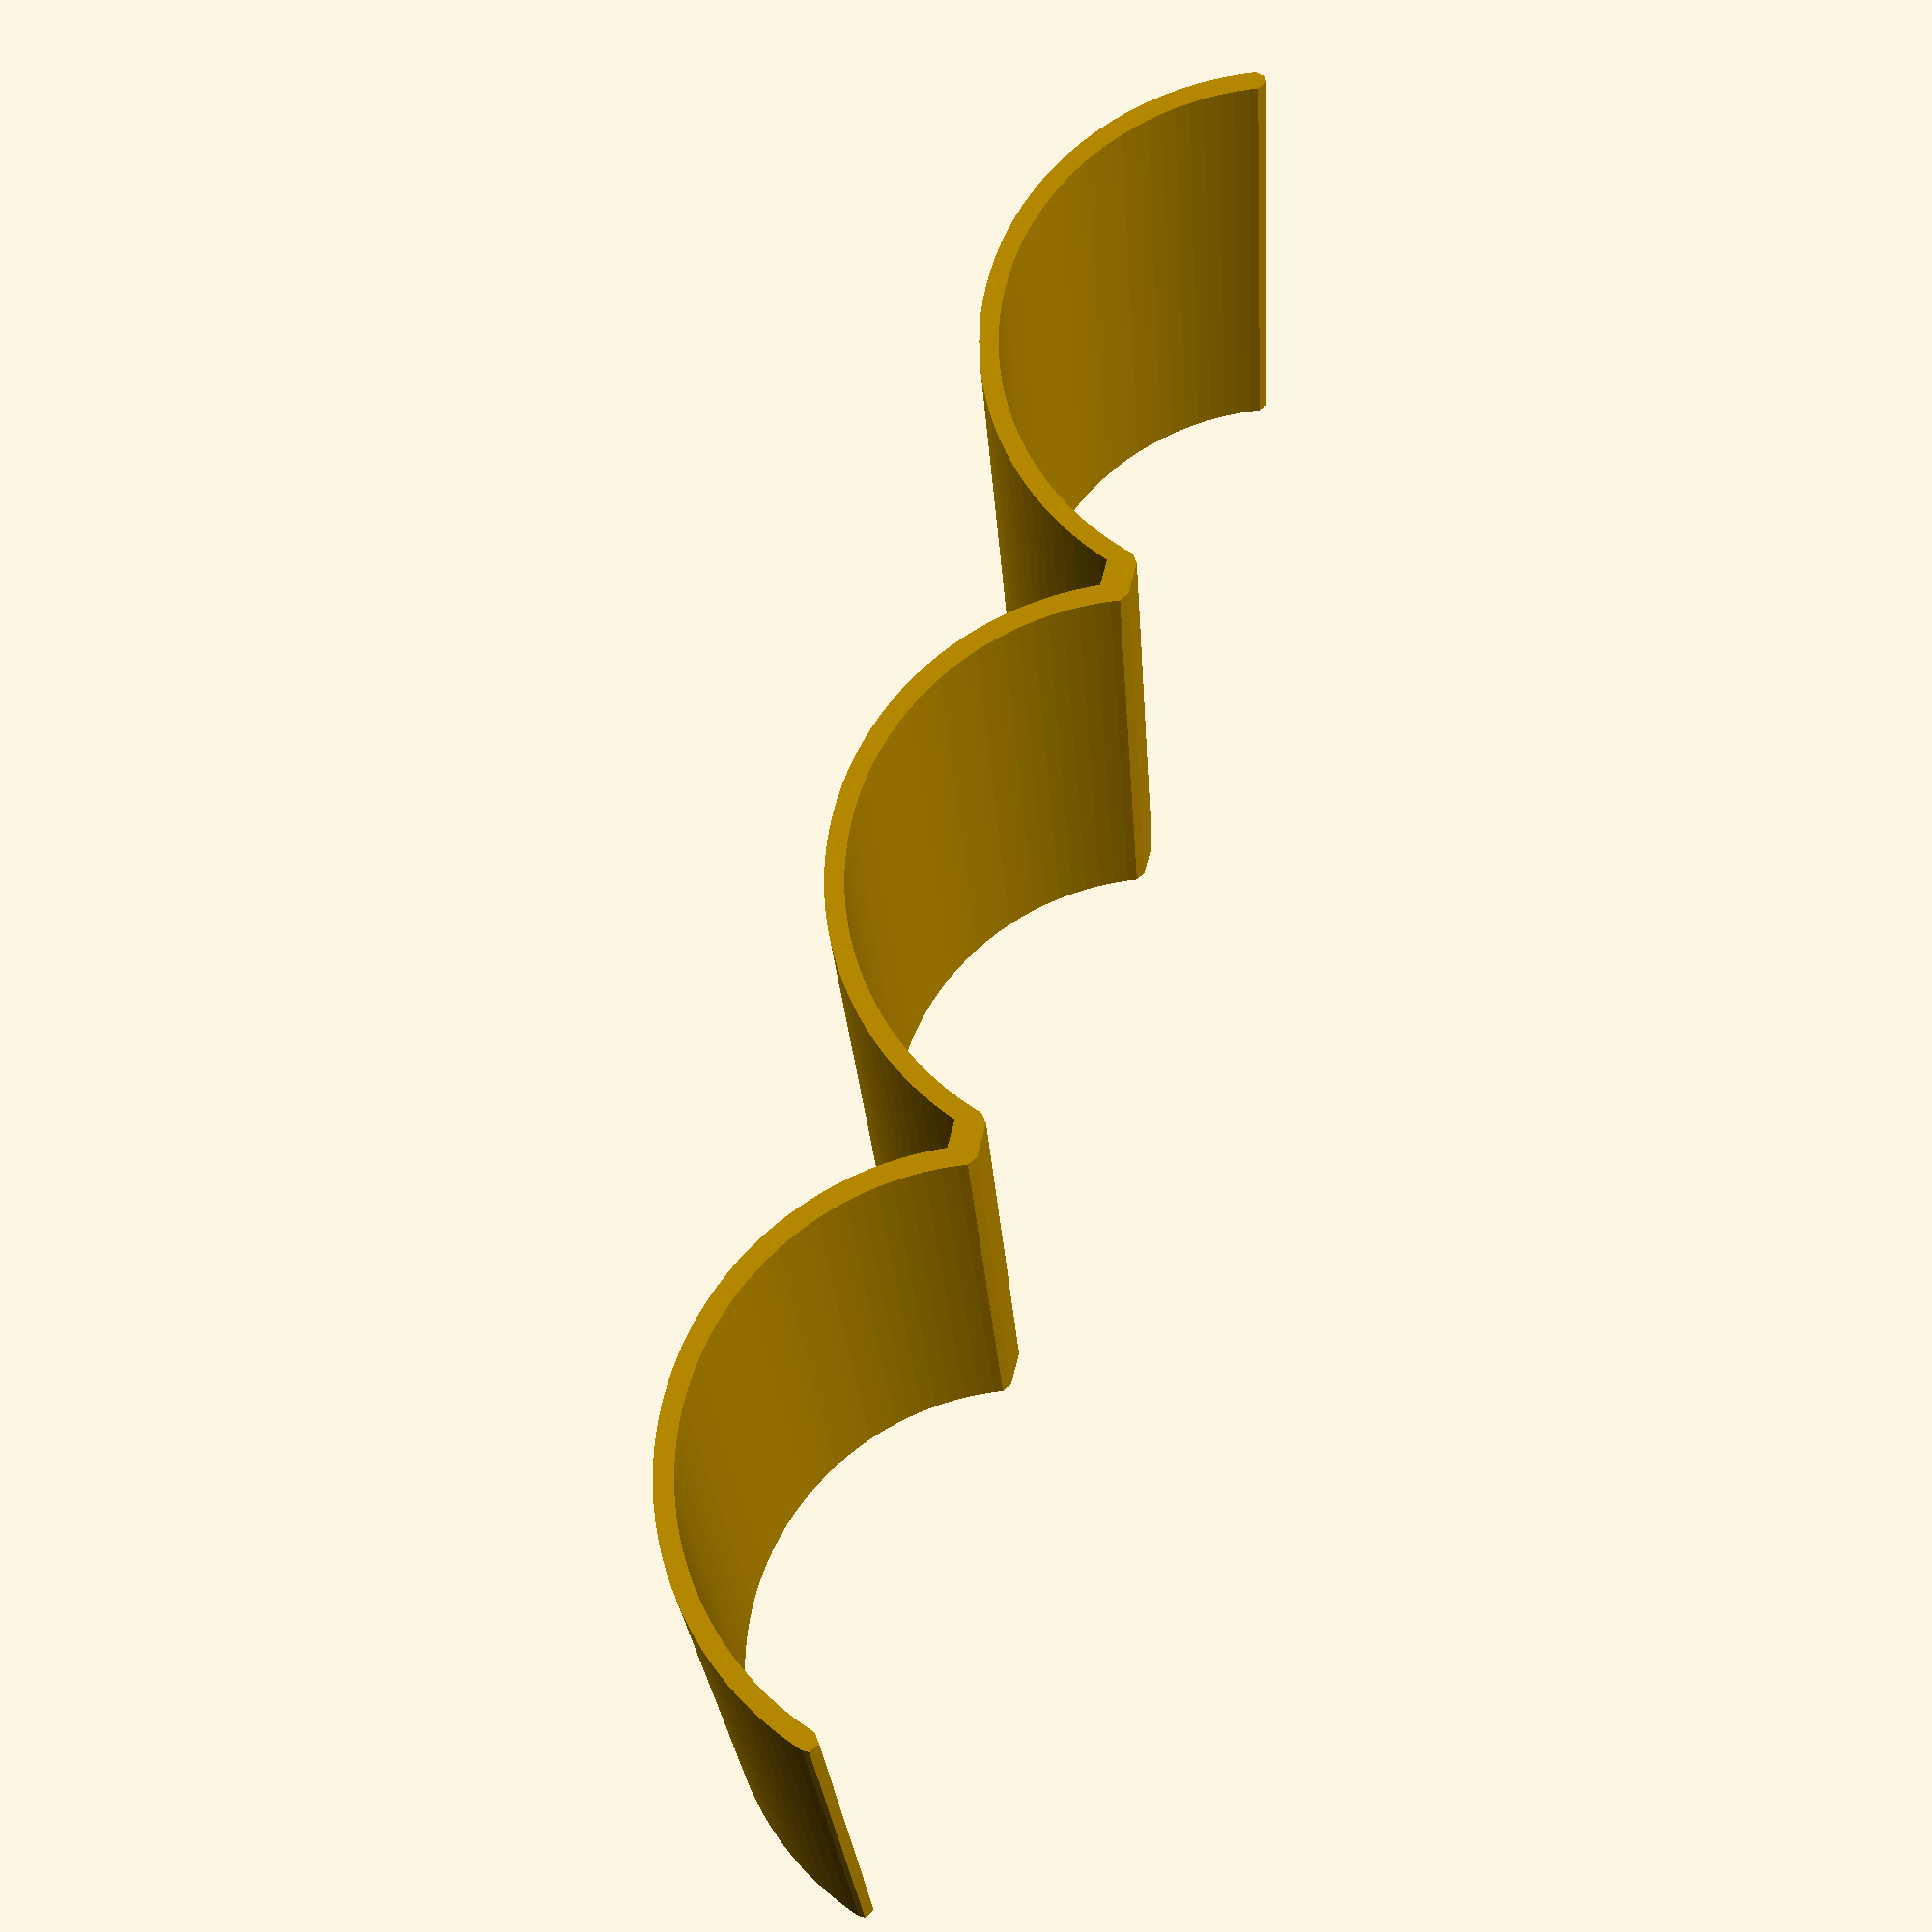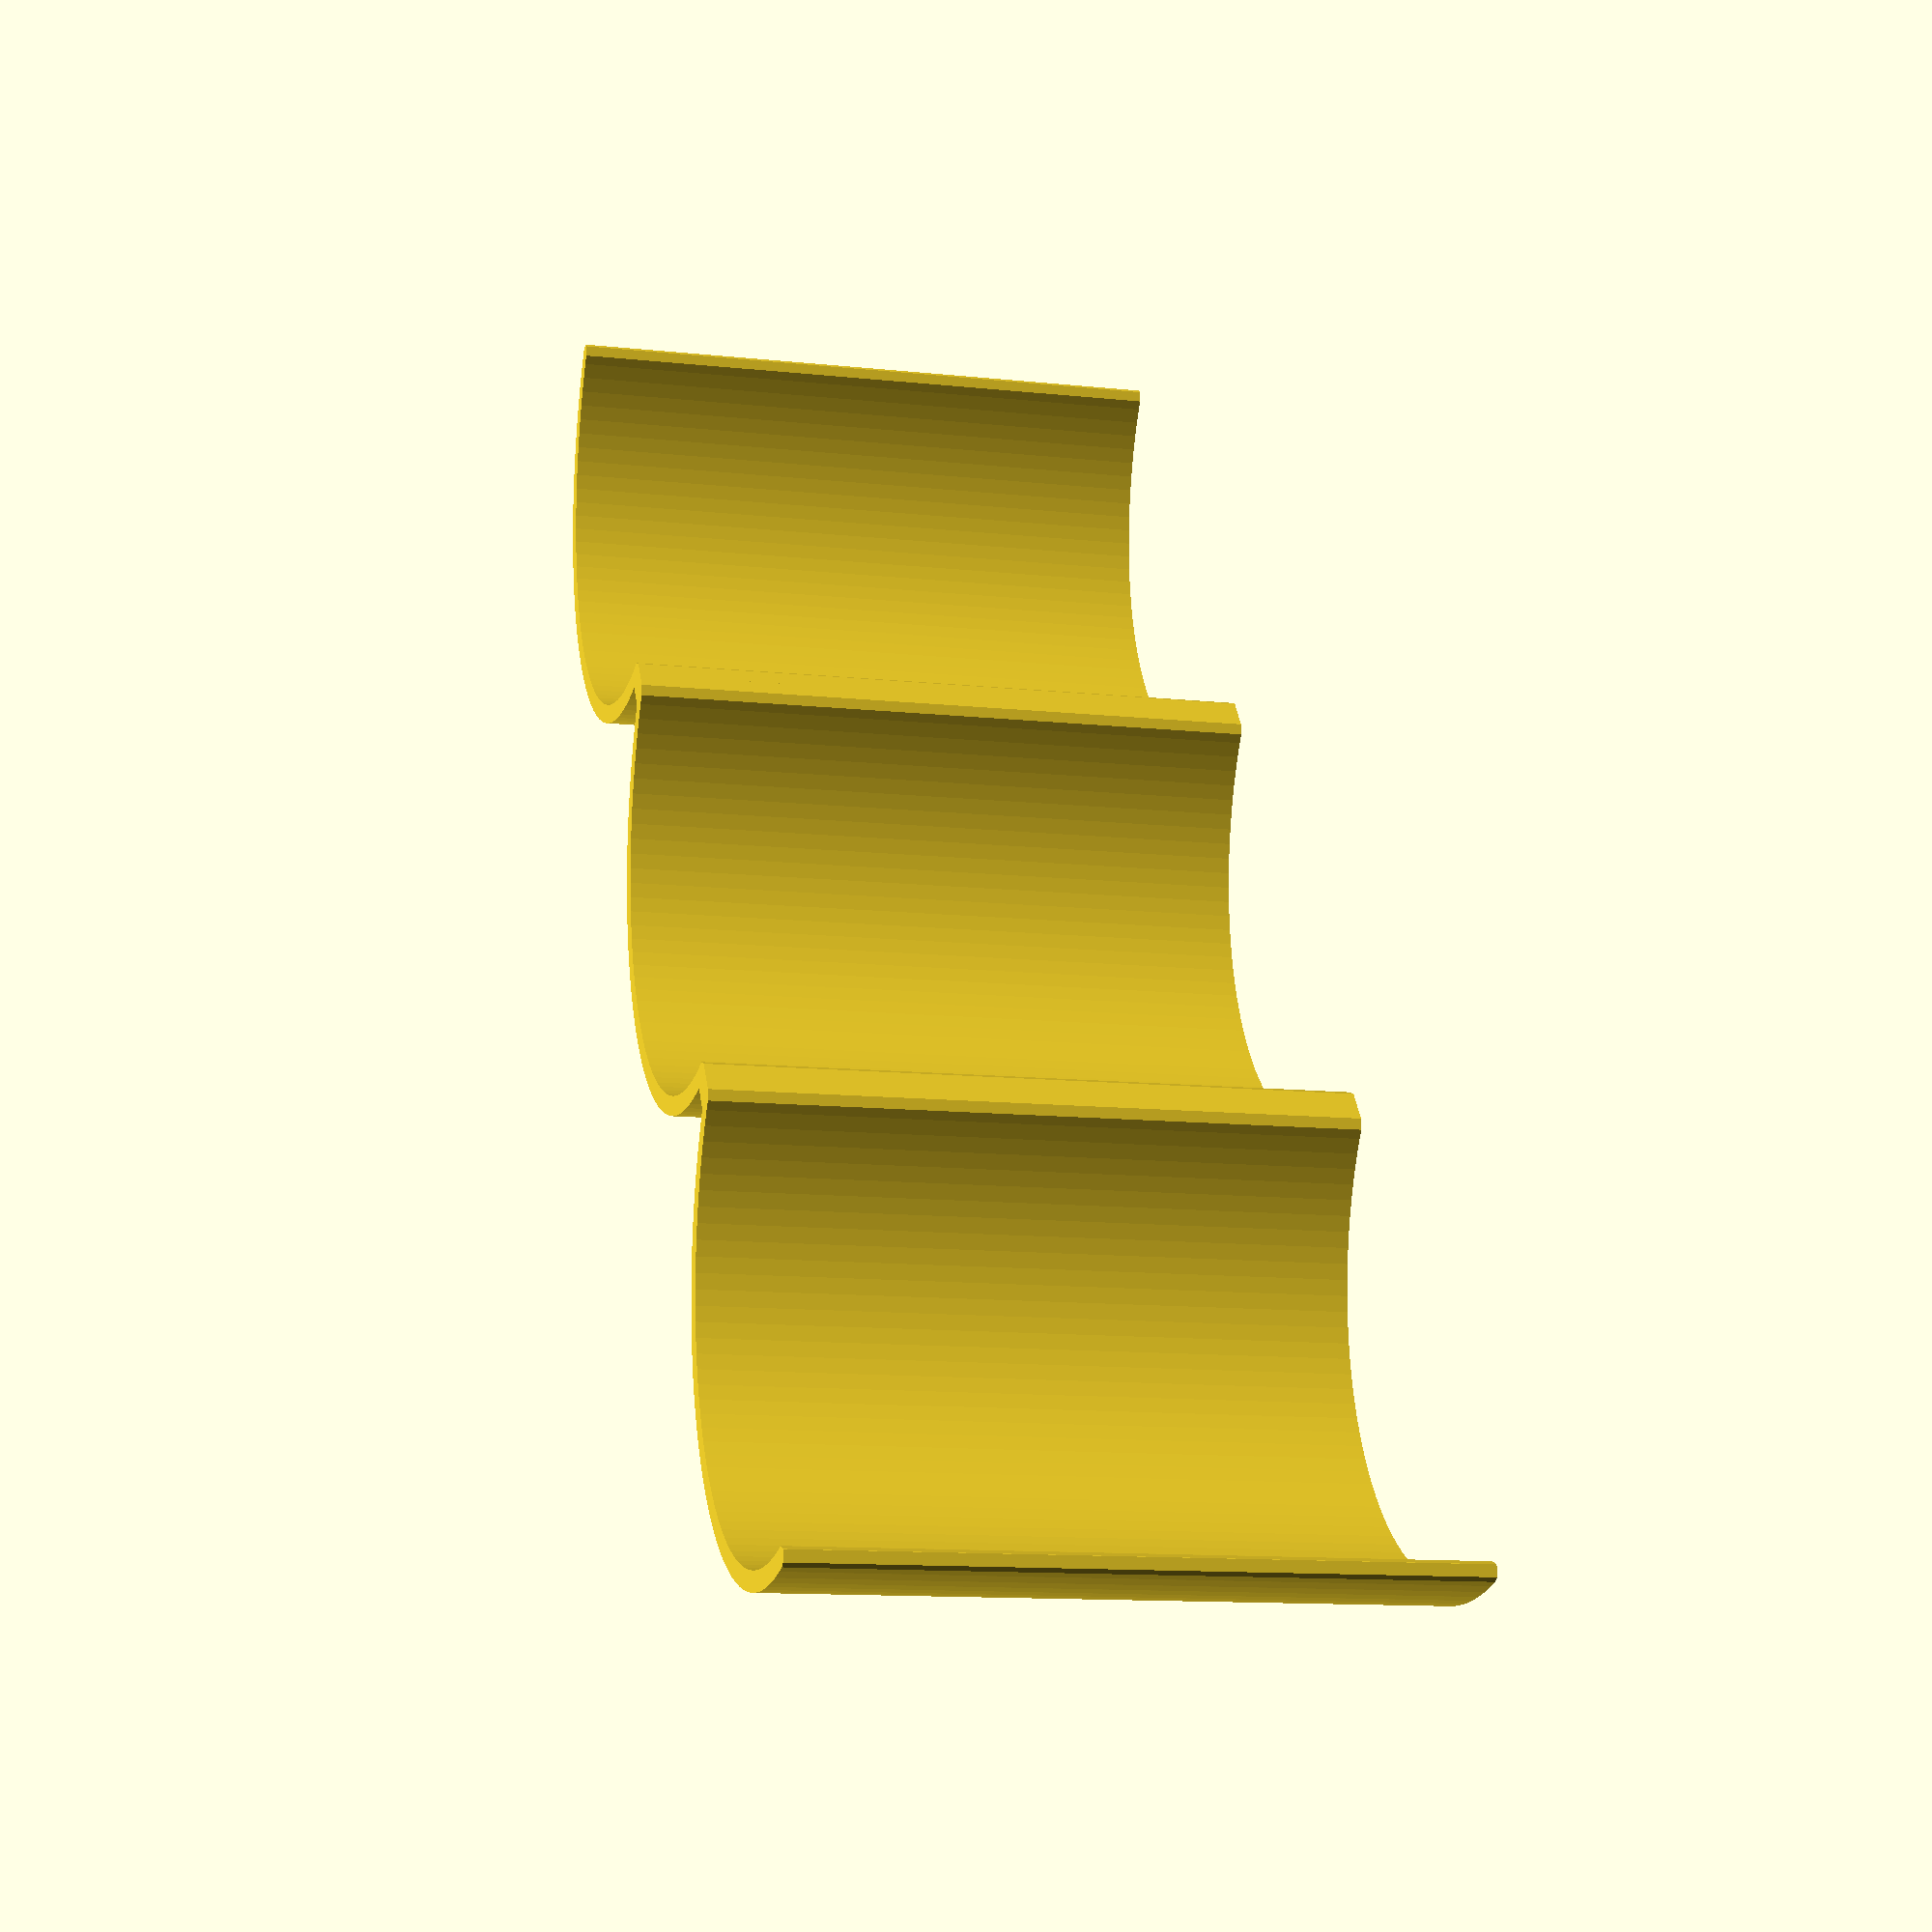
<openscad>
$fs = $preview ? 2 : 0.5;
$fa = 1;

bottles = 3;
bottle_diameter = 75;
shell_thickness = 2.4;
holder_depth = 80;
holder_height = 25;

bottle_radius = bottle_diameter / 2;
draw_thickness = shell_thickness / 100;

for (i = [0:bottles - 1]) {
  linear_extrude(height=holder_depth) {
    offset(r=shell_thickness / 2) {
      translate([i * (bottle_diameter), 0, 0]) {
        difference() {
          // Build base cylinder + connector between bottles
          union() {
            circle(r=bottle_radius + draw_thickness);
            translate([0, -bottle_radius + holder_height - draw_thickness, 0]) {
              square([bottle_diameter, shell_thickness], center=true);
            }
          }

          union() {
            // Remove internal parts of the base cylinder
            circle(d=bottle_diameter);
            // Remove top part of the cylinder
            translate([-bottle_diameter, -bottle_radius + holder_height]) {
              square([10000, bottle_diameter + draw_thickness]);
            }
          }

          if (i == 0) {
            // Remove leftmost connector
            difference() {
              // Build offset cylinder
              circle(r=bottle_diameter);
              // Do not remove existing cylinder
              circle(r=bottle_radius + draw_thickness);
              // Do not remove right-side stuff
              translate([bottle_radius, 0, 0]) {
                square([bottle_diameter, bottle_diameter * 2], center=true);
              }
            }
          }

          if (i == bottles - 1) {
            // Remove rightmost connector
            difference() {
              circle(r=bottle_diameter);
              circle(r=bottle_radius + draw_thickness);
              translate([-bottle_radius, 0, 0]) {
                square([bottle_diameter, bottle_diameter * 2], center=true);
              }
            }
          }
        }
      }
    }
  }
}

</openscad>
<views>
elev=23.9 azim=255.8 roll=183.3 proj=p view=solid
elev=11.6 azim=306.8 roll=255.4 proj=p view=solid
</views>
